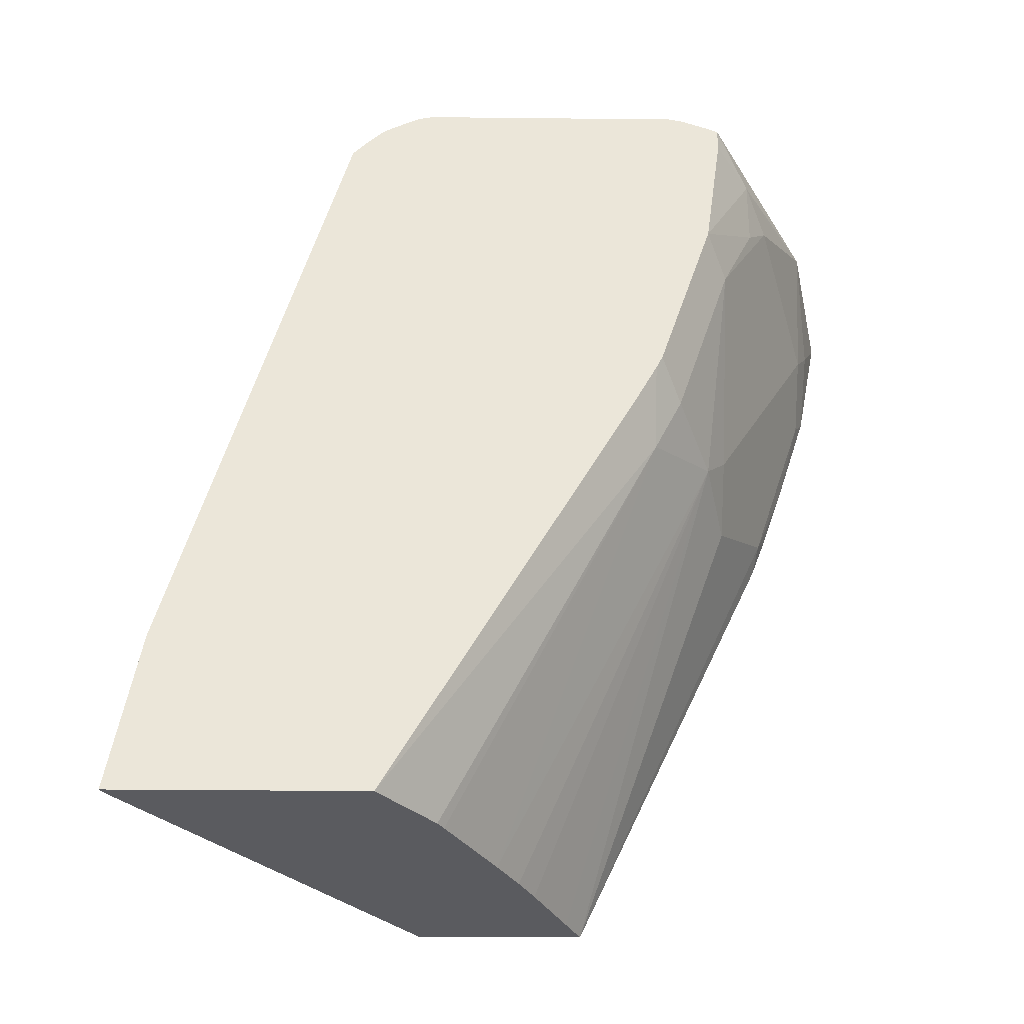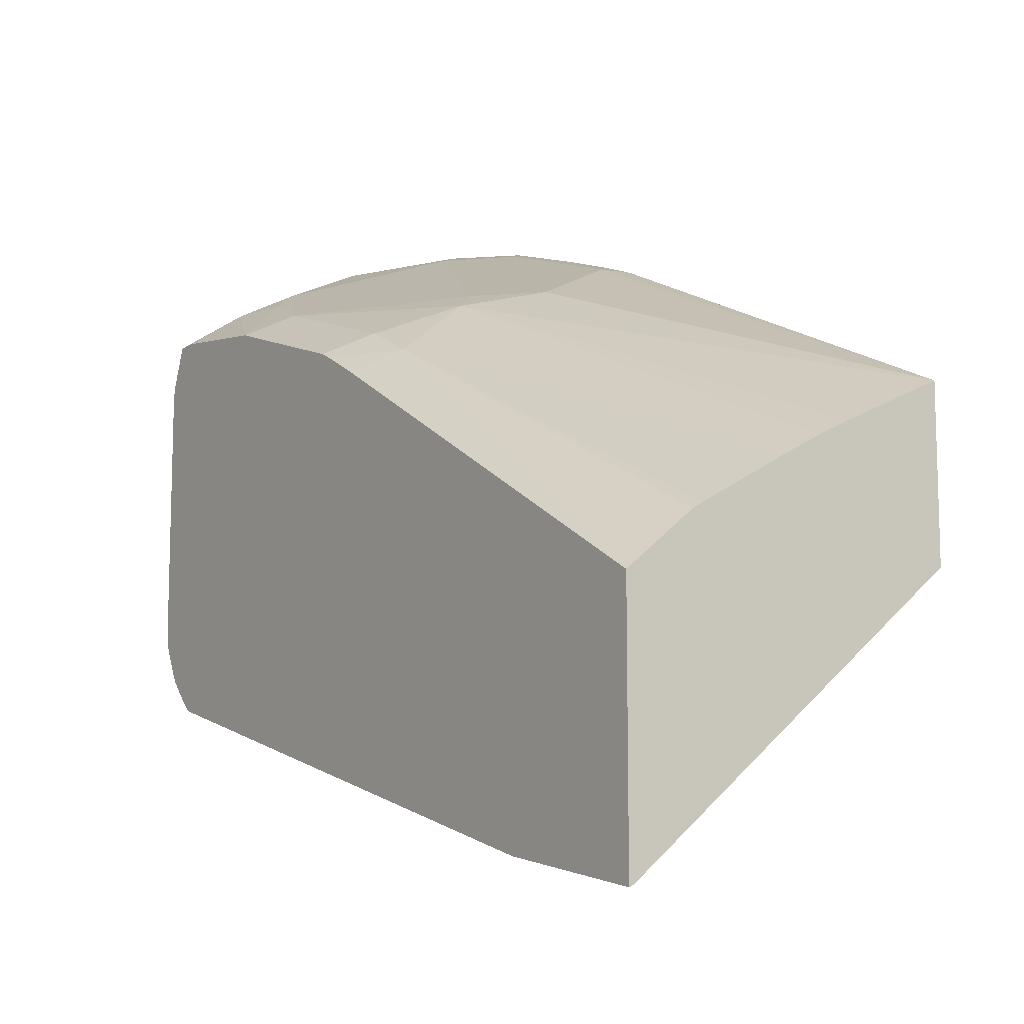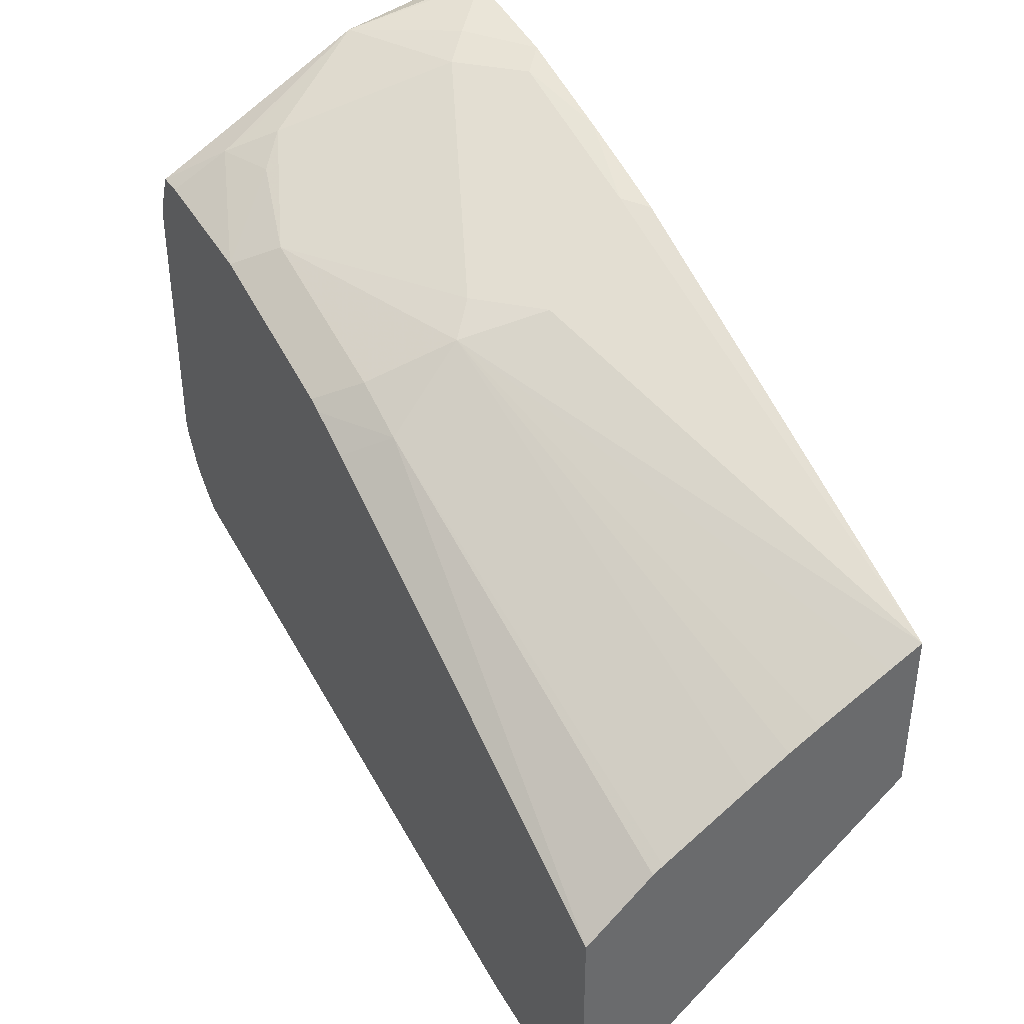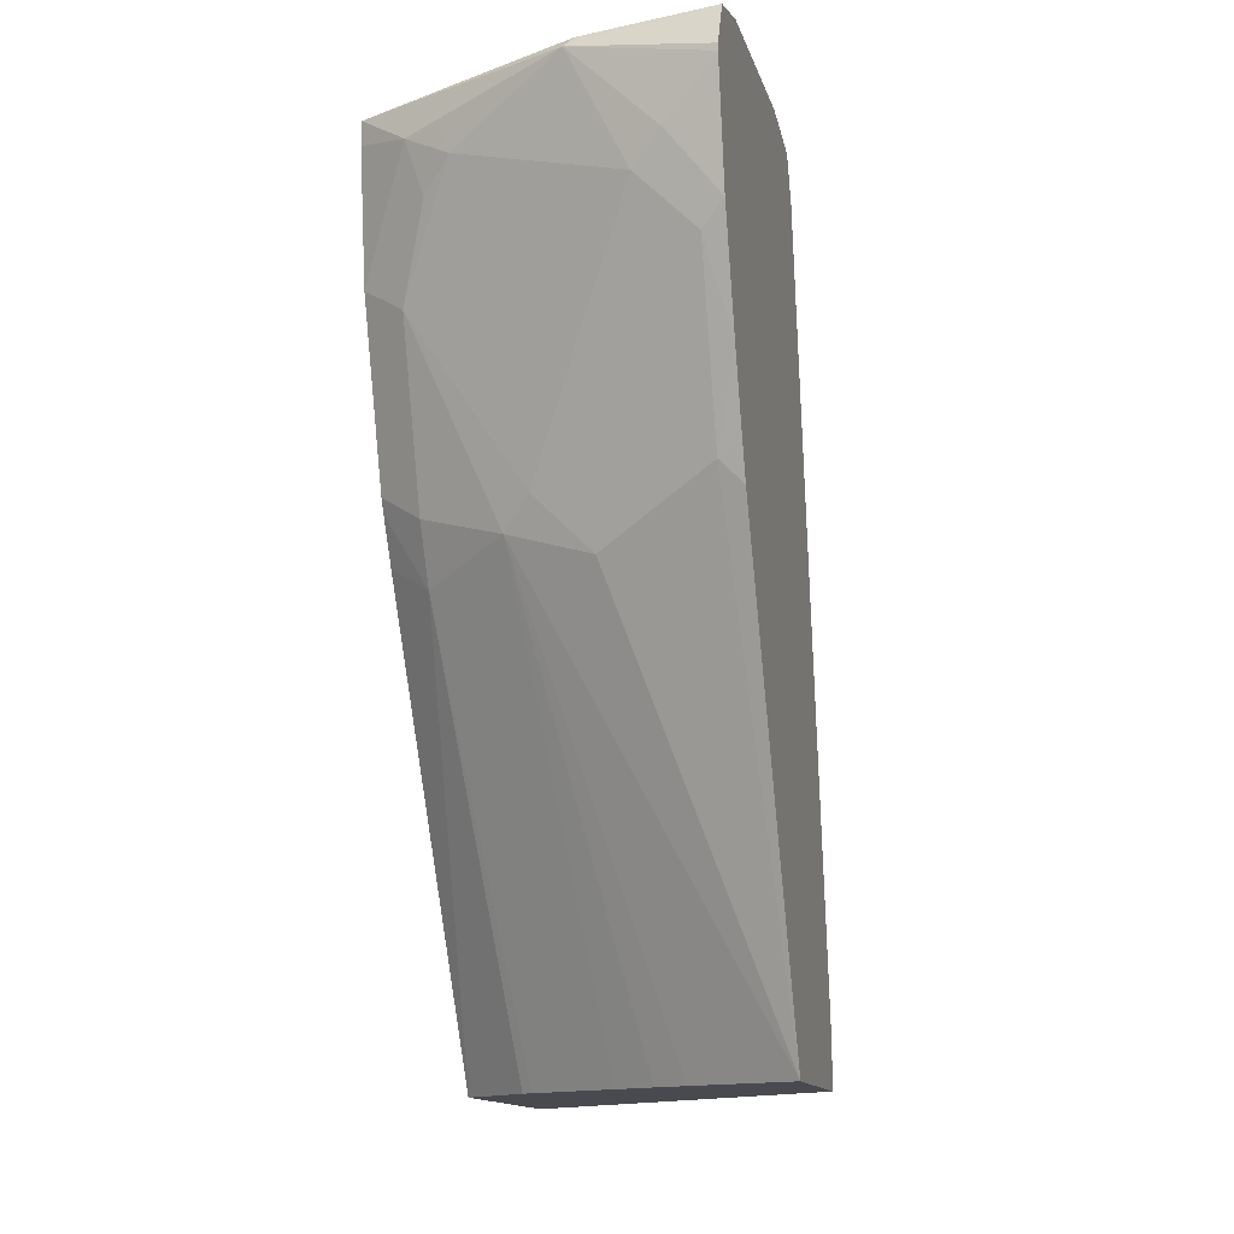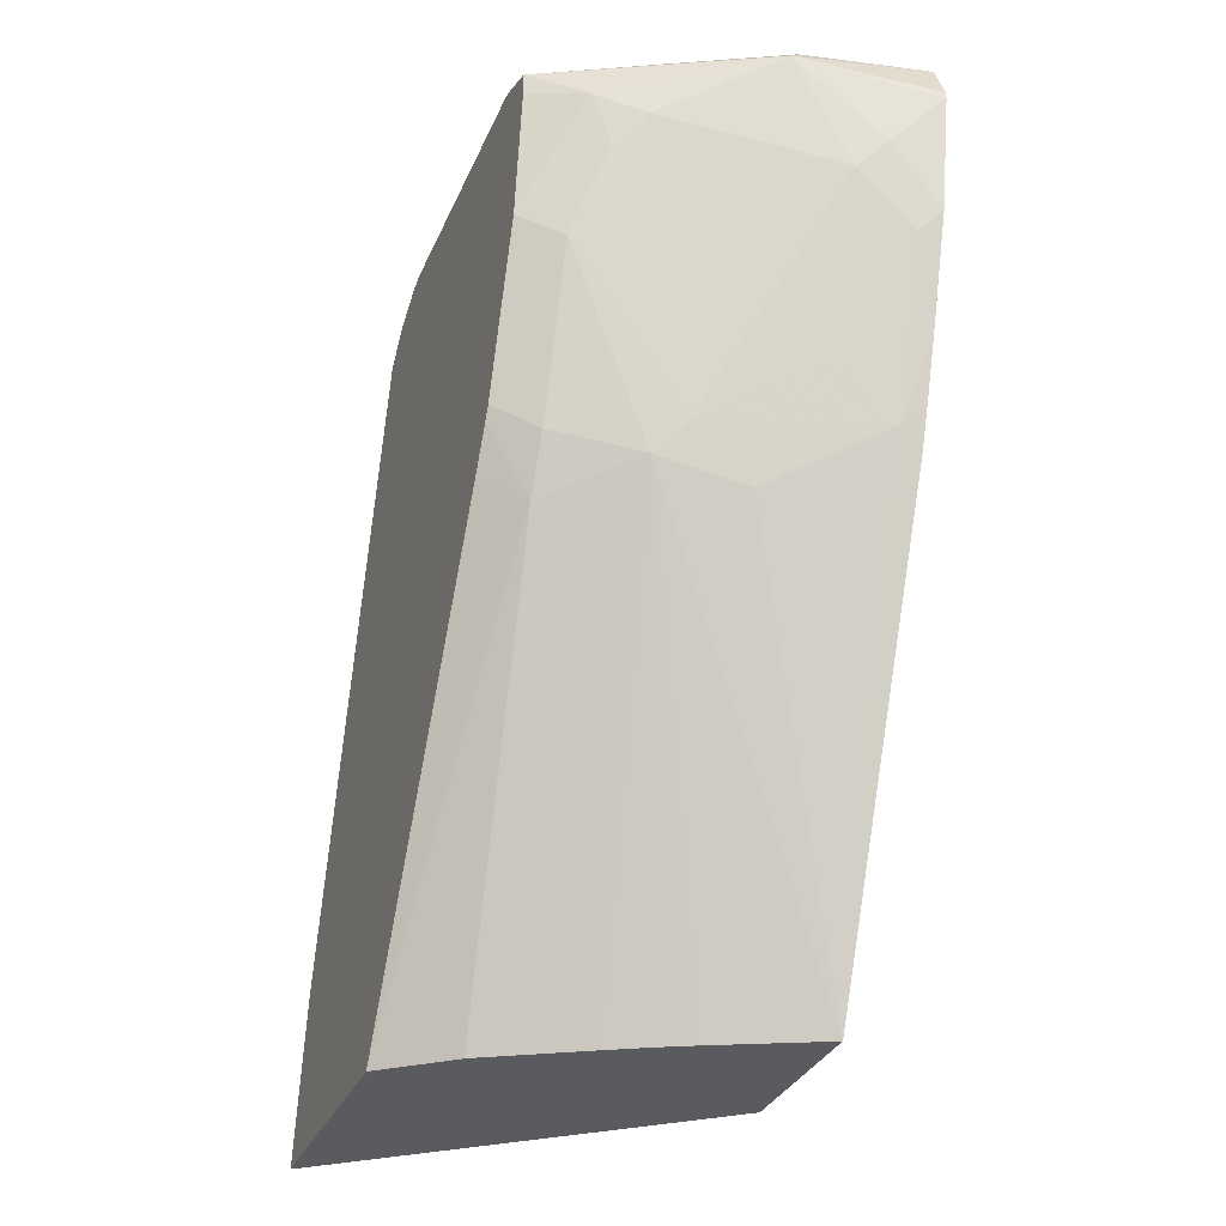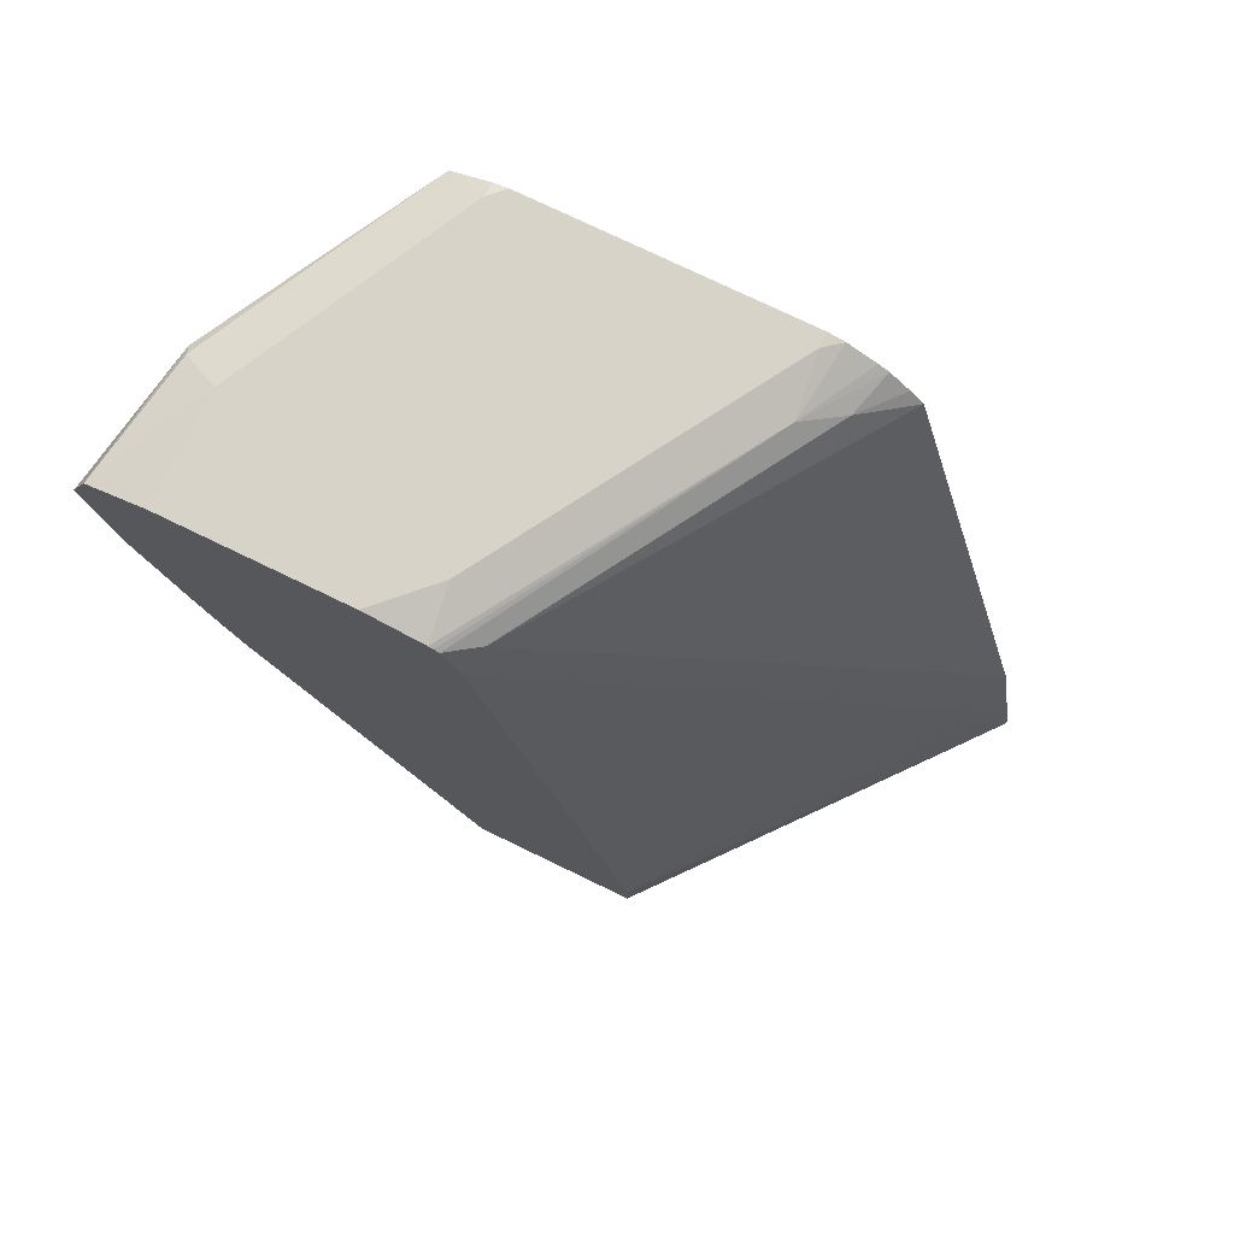
<metadata>
{"format":"obj","ext":"obj","renderer":"f3d","projection":"perspective","resolution":1024,"background":"white","views":[{"elev":-33.4,"azim":-90.8,"up":"+Y"},{"elev":-10.4,"azim":-34.0,"up":"+Z"},{"elev":39.5,"azim":-30.7,"up":"+Z"},{"elev":-13.5,"azim":13.7,"up":"+Y"},{"elev":-32.4,"azim":-20.8,"up":"+Y"},{"elev":75.8,"azim":115.8,"up":"+Y"}]}
</metadata>
<code>
v -0.1932 0.6317 0.7053
v -0.1932 0.628 0.7053
v -0.1932 0.6552 0.6952
v -0.2685 0.6475 0.687
v -0.2211 0.6001 0.6949
v -0.1932 0.5648 0.693
v -0.1932 0.6554 0.6951
v -0.2632 0.6528 0.6844
v -0.3264 0.6528 0.6528
v -0.3871 0.6529 0.6219
v -0.358 0.6317 0.6422
v -0.3369 0.6317 0.6528
v -0.3316 0.6159 0.6554
v -0.2369 0.5843 0.687
v -0.2053 0.5527 0.687
v -0.1932 0.5054 0.6737
v -0.1932 0.6555 0.6949
v -0.2527 0.6633 0.6633
v -0.379 0.6633 0.6001
v -0.3871 0.6552 0.6162
v -0.3871 0.6398 0.6219
v -0.3475 0.6001 0.6436
v -0.3871 0.5685 0.6119
v -0.3632 0.5527 0.6238
v -0.2685 0.5212 0.6554
v -0.2369 0.4896 0.6554
v -0.2053 0.458 0.6554
v -0.1932 0.4701 0.6614
v -0.1932 0.6633 0.6633
v -0.3871 0.6633 0.5921
v -0.3871 0.6615 0.6001
v -0.3871 0.4738 0.5803
v -0.3632 0.458 0.5922
v -0.3159 0.4422 0.612
v -0.3001 0.458 0.6238
v -0.1932 0.4459 0.6524
v -0.2685 0.4265 0.6238
v -0.1932 0.1939 0.5351
v -0.1932 0.6633 0.5648
v -0.3871 0.6633 0.4422
v -0.3871 0.4663 0.5766
v -0.3632 0.4265 0.5765
v -0.2933 0.1939 0.4856
v -0.2708 0.1939 0.498
v -0.2527 0.1939 0.507
v -0.2121 0.1939 0.5262
v -0.1932 0.1939 0.4404
v -0.1932 0.6563 0.5335
v -0.2211 0.6633 0.537
v -0.379 0.6633 0.4422
v -0.3871 0.6613 0.4332
v -0.3871 0.4422 0.5635
v -0.3871 0.1939 0.4224
v -0.3489 0.1939 0.4539
v -0.3431 0.1939 0.4574
v -0.3844 0.1939 0.2838
v -0.1932 0.2156 0.4404
v -0.1932 0.6551 0.531
v -0.3475 0.6554 0.4383
v -0.3871 0.6534 0.4175
v -0.3871 0.1939 0.2825
v -0.3871 0.2843 0.2982
v -0.3685 0.2527 0.3054
v -0.1932 0.2211 0.4408
v -0.1932 0.6535 0.5284
v -0.3632 0.6475 0.4185
v -0.3871 0.6501 0.4118
v -0.3871 0.6317 0.3934
v -0.2053 0.6475 0.5133
v -0.1932 0.6317 0.5193
v -0.3871 0.6398 0.4008
f 33 42 34
f 34 37 35
f 34 42 43
f 32 41 42
f 32 42 33
f 34 43 44
f 34 38 37
f 34 45 46
f 34 46 38
f 38 46 45
f 38 45 44
f 27 38 36
f 38 44 43
f 34 44 45
f 27 37 38
f 18 30 19
f 27 36 28
f 38 43 55
f 18 39 49
f 18 49 50
f 18 50 40
f 18 40 30
f 19 30 31
f 27 35 37
f 19 31 20
f 23 32 33
f 23 33 24
f 24 33 34
f 24 34 35
f 24 35 25
f 26 35 27
f 22 23 24
f 38 55 54
f 62 69 63
f 38 53 61
f 56 64 57
f 58 65 59
f 59 65 66
f 59 66 67
f 59 67 60
f 62 68 69
f 56 63 64
f 63 69 70
f 65 70 69
f 65 69 66
f 66 69 68
f 66 68 71
f 66 71 67
f 18 29 39
f 63 70 64
f 38 54 53
f 56 62 63
f 51 59 60
f 38 61 56
f 38 56 47
f 39 48 49
f 40 50 51
f 41 52 42
f 42 52 53
f 56 61 62
f 42 53 54
f 42 55 43
f 47 56 57
f 48 58 59
f 48 59 49
f 49 59 50
f 50 59 51
f 42 54 55
f 17 29 18
f 4 8 9
f 15 27 16
f 5 15 6
f 5 14 15
f 4 14 5
f 4 13 14
f 4 12 13
f 4 11 12
f 4 10 11
f 4 9 10
f 16 27 28
f 4 7 8
f 3 7 4
f 2 5 6
f 2 4 5
f 1 4 2
f 1 3 4
f 1 7 3
f 1 17 7
f 1 2 6
f 1 6 16
f 1 16 28
f 1 28 36
f 1 36 38
f 1 38 47
f 6 15 16
f 1 47 57
f 1 70 65
f 1 65 58
f 1 58 48
f 1 48 39
f 1 39 29
f 1 29 17
f 1 57 64
f 7 17 18
f 1 64 70
f 8 18 19
f 7 18 8
f 15 26 27
f 15 35 26
f 15 25 35
f 14 25 15
f 13 24 25
f 13 22 24
f 11 23 22
f 11 21 23
f 11 13 12
f 11 22 13
f 10 21 11
f 10 23 21
f 10 32 23
f 10 41 32
f 13 25 14
f 10 53 52
f 10 52 41
f 9 19 20
f 9 20 10
f 8 19 9
f 10 31 30
f 10 30 40
f 10 40 51
f 10 20 31
f 10 60 67
f 10 67 71
f 10 71 68
f 10 68 62
f 10 62 61
f 10 51 60
f 10 61 53

</code>
